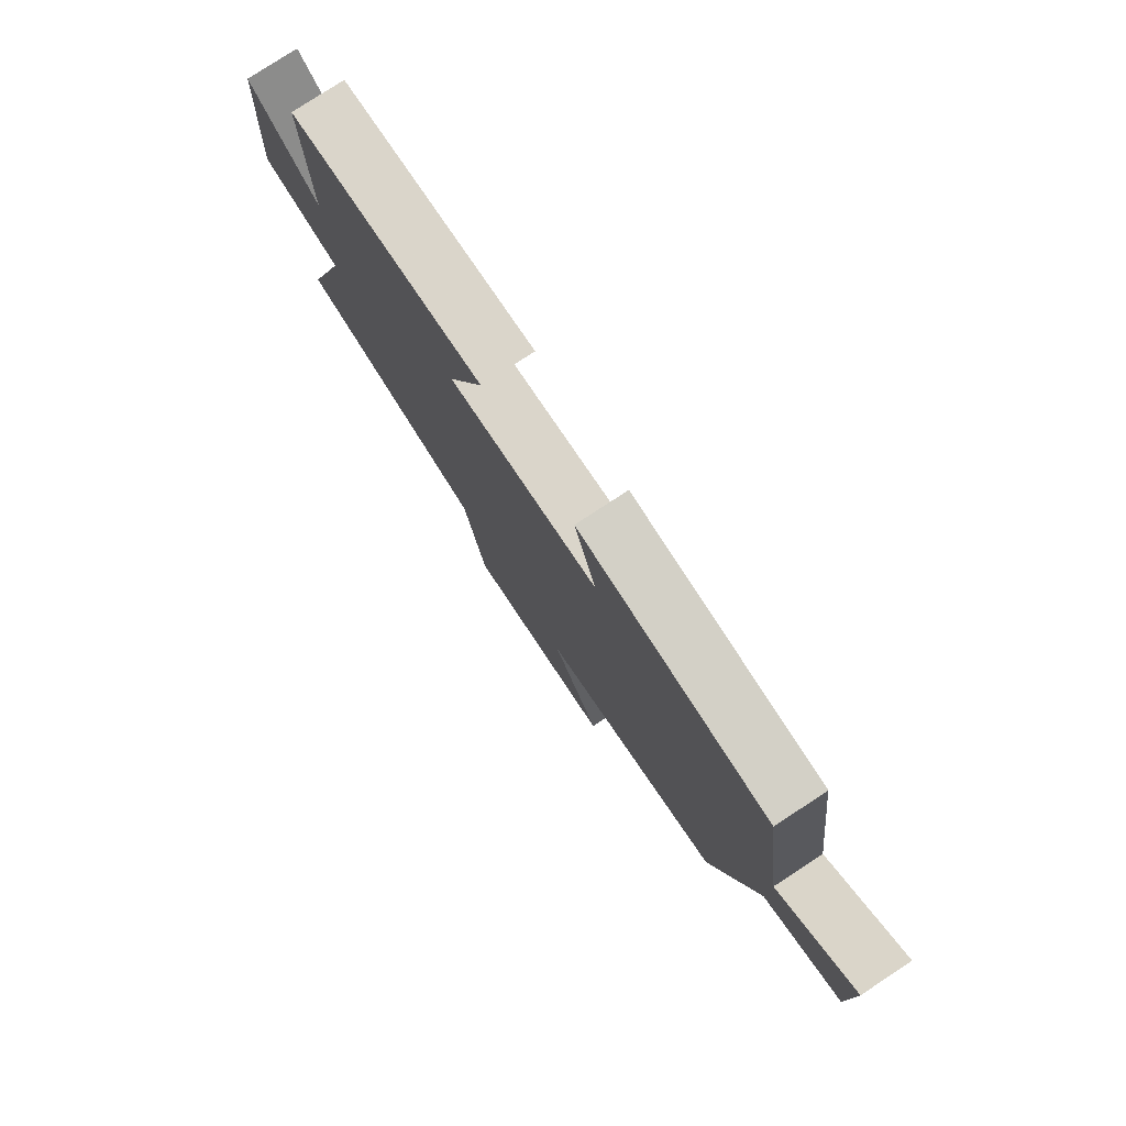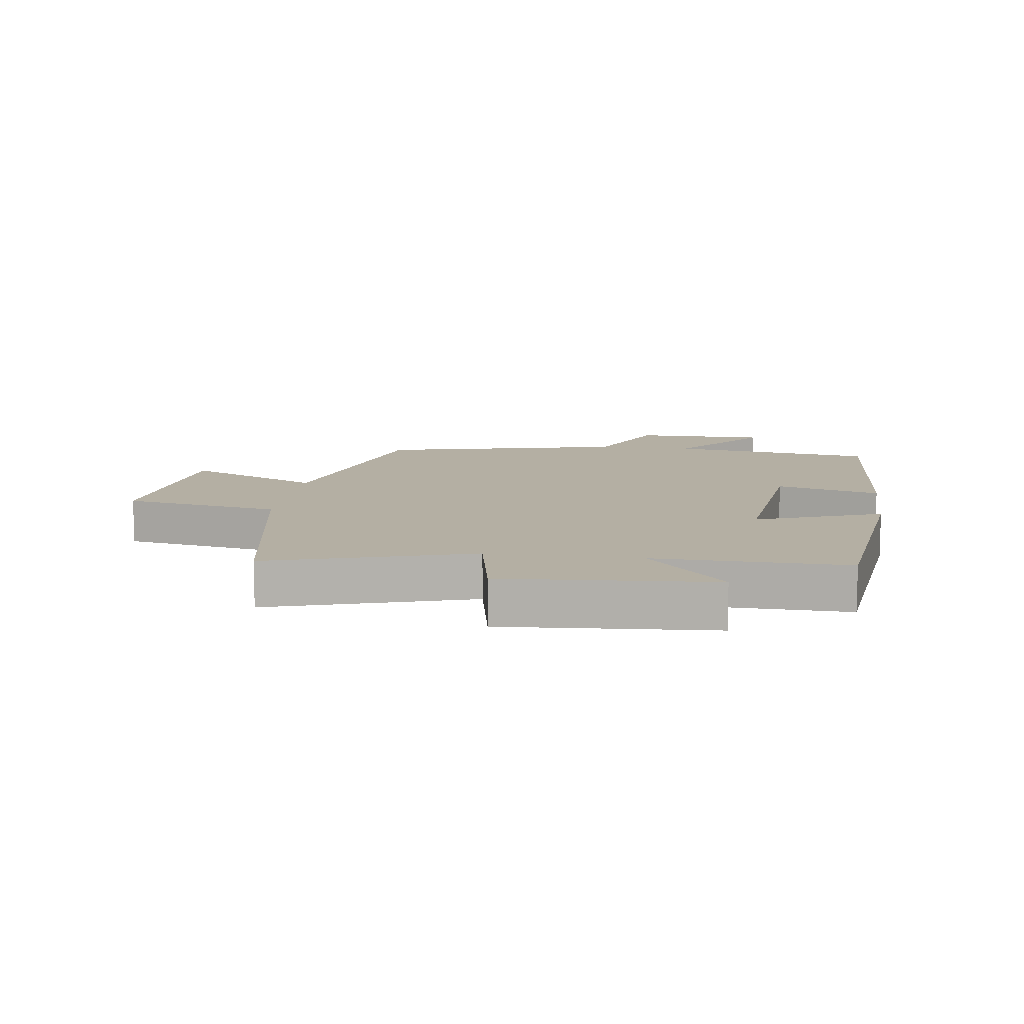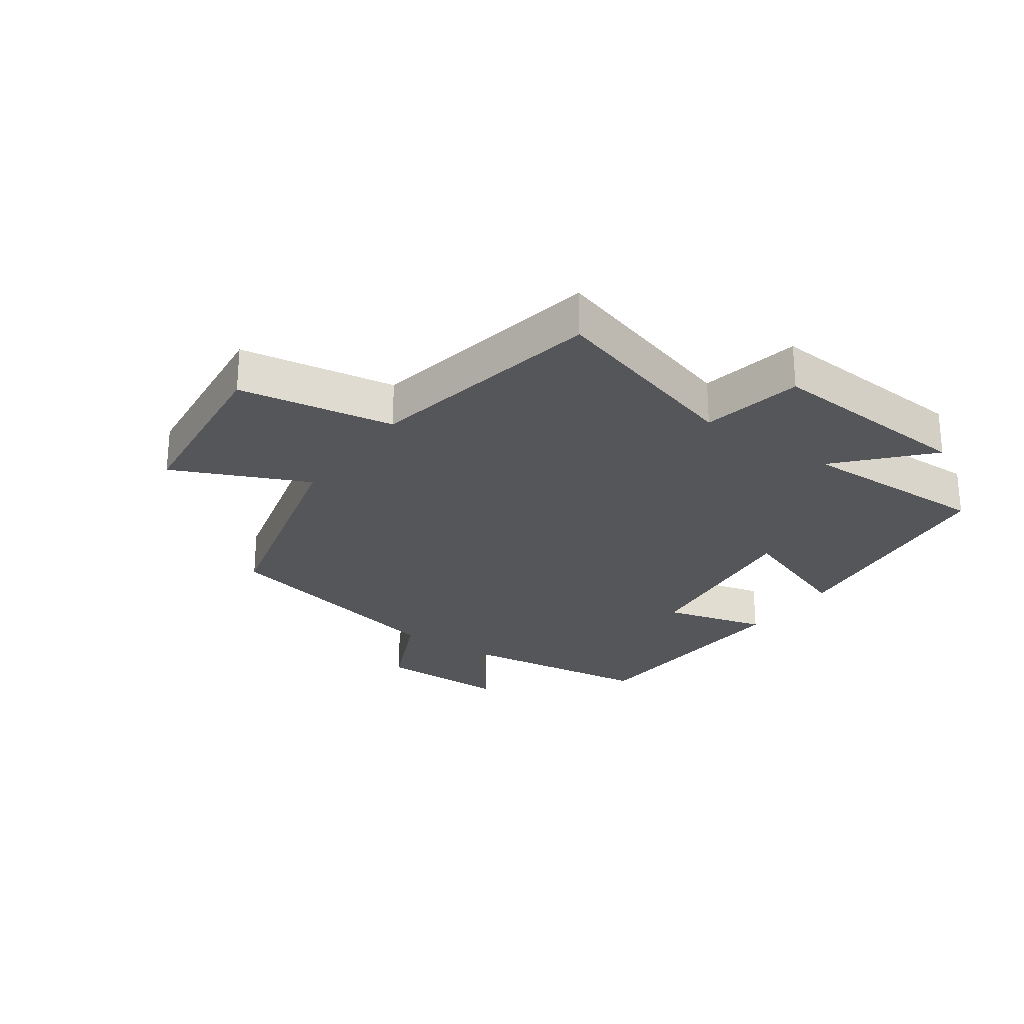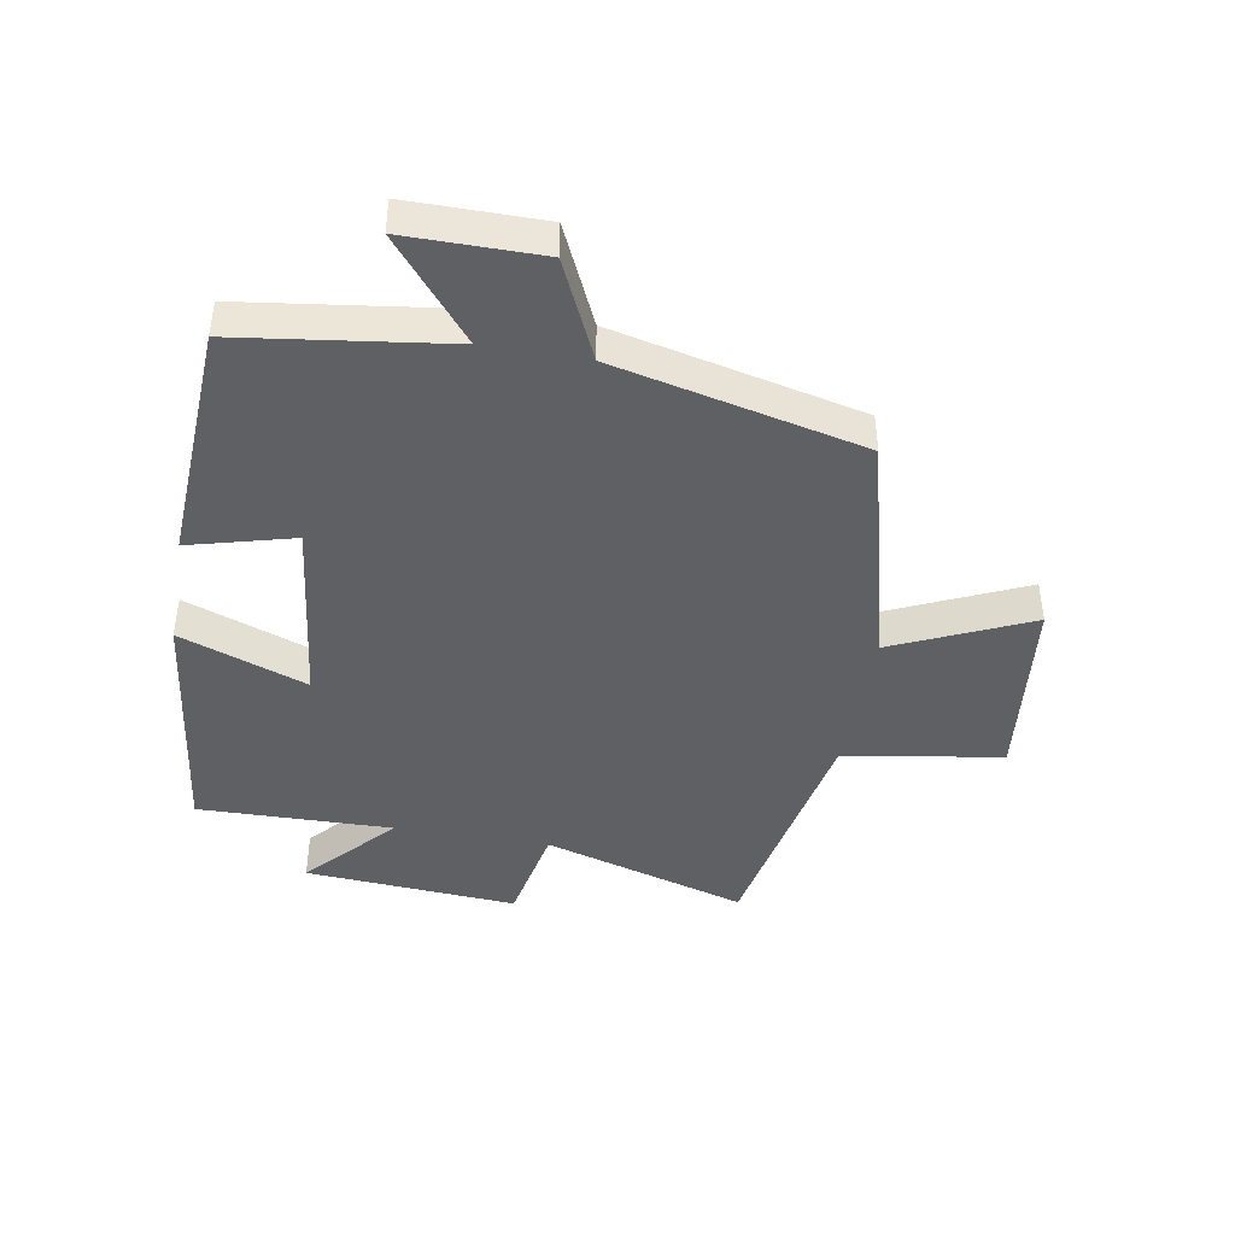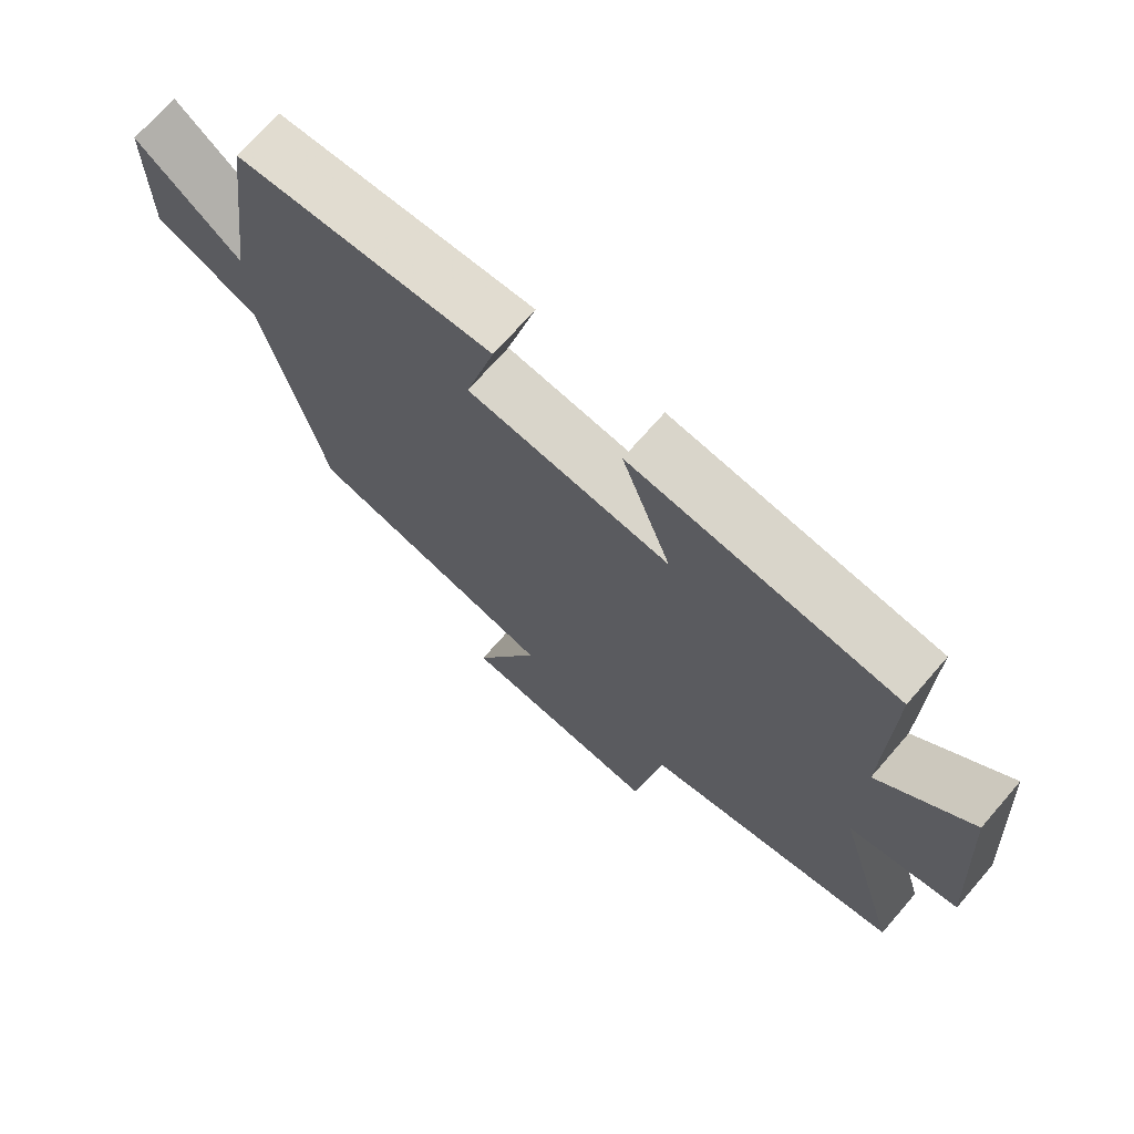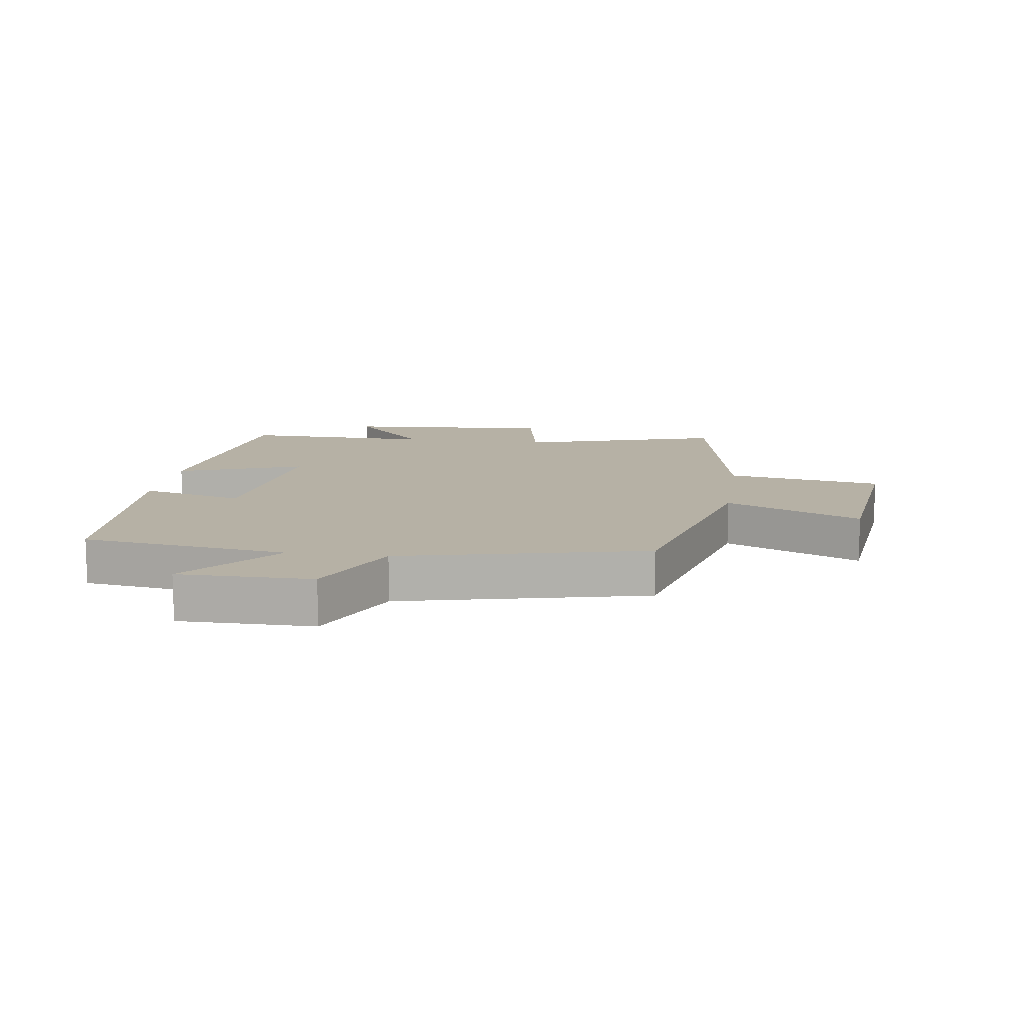
<metadata>
{"format":"obj","ext":"obj","renderer":"f3d","projection":"perspective","resolution":1024,"background":"white","views":[{"elev":78.8,"azim":56.8,"up":"+Z"},{"elev":11.2,"azim":-82.2,"up":"+Y"},{"elev":-25.8,"azim":-125.3,"up":"+Y"},{"elev":-43.2,"azim":80.1,"up":"+Y"},{"elev":70.6,"azim":-139.0,"up":"+Z"},{"elev":12.0,"azim":98.1,"up":"+Y"}]}
</metadata>
<code>
v -0.597 0.07 -0.427
v -0.5 0.07 -0.102
v -0.663 0.07 -0.07
v -0.639 0.07 0.268
v -0.5 0.07 0.142
v -0.506 0.07 0.451
v -0.112 0.07 0.5
v -0.186 0.07 0.298
v 0.116 0.07 0.334
v 0.072 0.07 0.5
v 0.455 0.07 0.479
v 0.5 0.07 0.148
v 0.656 0.07 0.276
v 0.656 0.07 0.062
v 0.5 0.07 -0.01
v 0.409 0.07 -0.404
v 0.035 0.07 -0.5
v 0.133 0.07 -0.717
v -0.169 0.07 -0.751
v -0.211 0.07 -0.5
v -0.597 0 -0.427
v -0.5 0 -0.102
v -0.663 0 -0.07
v -0.639 0 0.268
v -0.5 0 0.142
v -0.506 0 0.451
v -0.112 0 0.5
v -0.186 0 0.298
v 0.116 0 0.334
v 0.072 0 0.5
v 0.455 0 0.479
v 0.5 0 0.148
v 0.656 0 0.276
v 0.656 0 0.062
v 0.5 0 -0.01
v 0.409 0 -0.404
v 0.035 0 -0.5
v 0.133 0 -0.717
v -0.169 0 -0.751
v -0.211 0 -0.5
f 17 18 19 20
f 15 16 17 20
f 15 20 1 2
f 12 13 14 15
f 9 10 11 12
f 8 9 12 15
f 5 6 7 8
f 5 8 15 2
f 2 3 4 5
f 40 39 38 37
f 40 37 36 35
f 22 21 40 35
f 35 34 33 32
f 32 31 30 29
f 35 32 29 28
f 28 27 26 25
f 22 35 28 25
f 25 24 23 22
f 1 21 22 2
f 2 22 23 3
f 3 23 24 4
f 4 24 25 5
f 5 25 26 6
f 6 26 27 7
f 7 27 28 8
f 8 28 29 9
f 9 29 30 10
f 10 30 31 11
f 11 31 32 12
f 12 32 33 13
f 13 33 34 14
f 14 34 35 15
f 15 35 36 16
f 16 36 37 17
f 17 37 38 18
f 18 38 39 19
f 19 39 40 20
f 20 40 21 1

</code>
